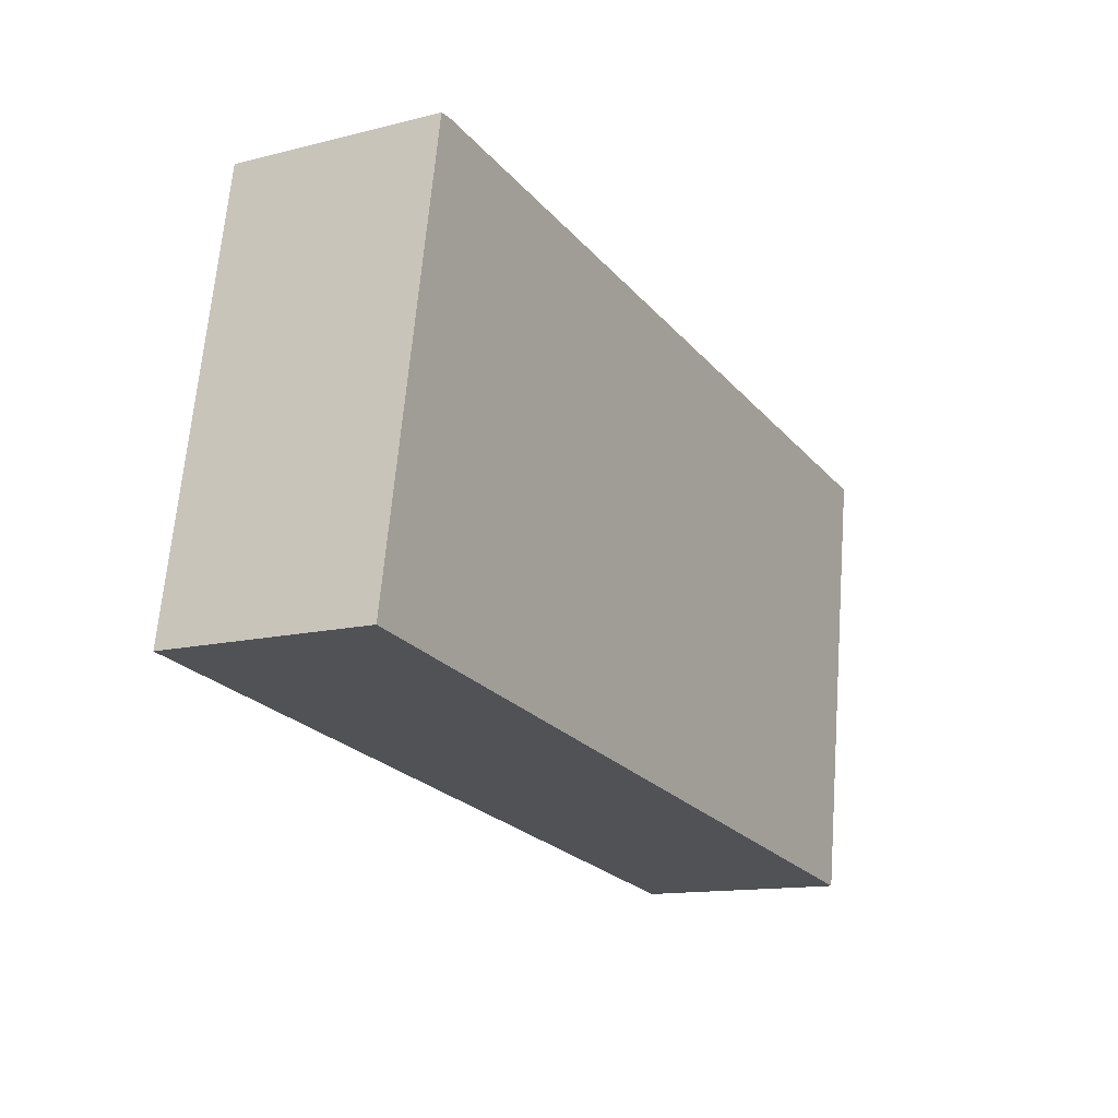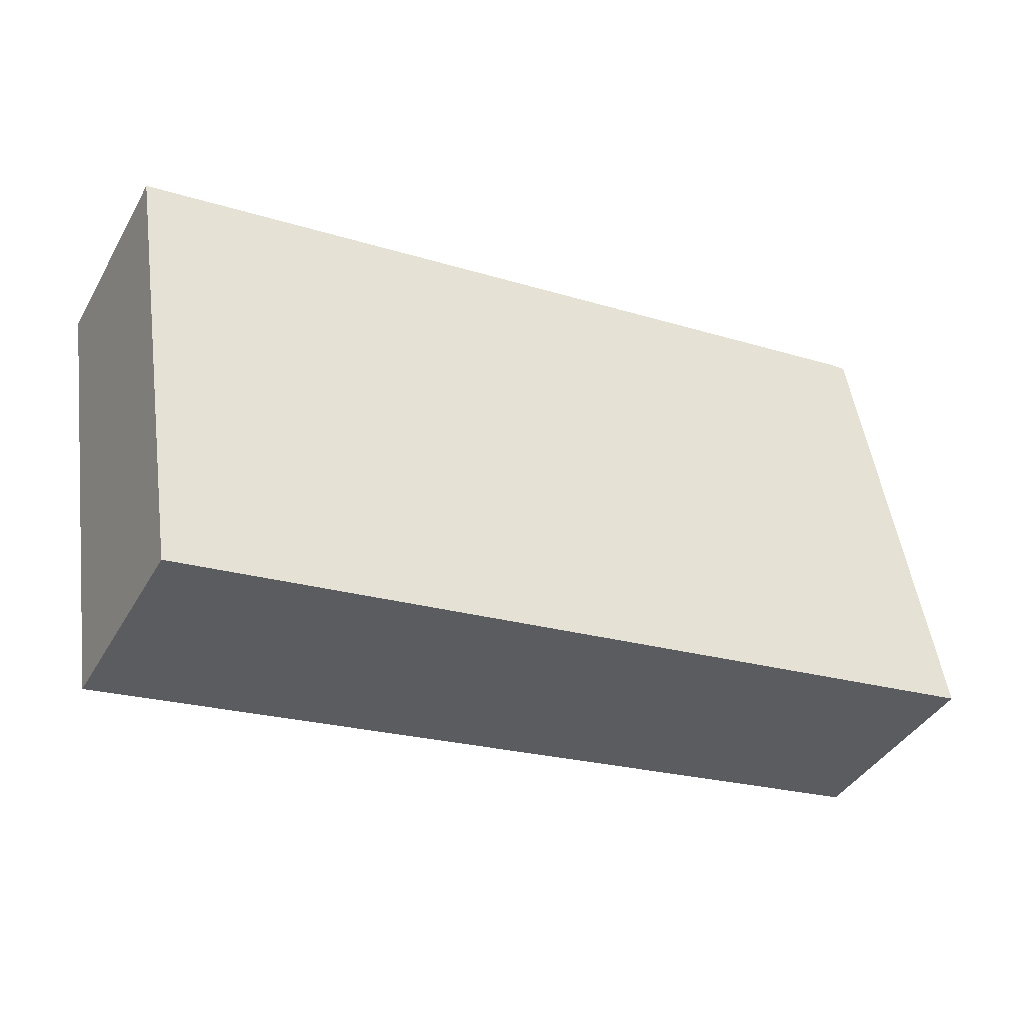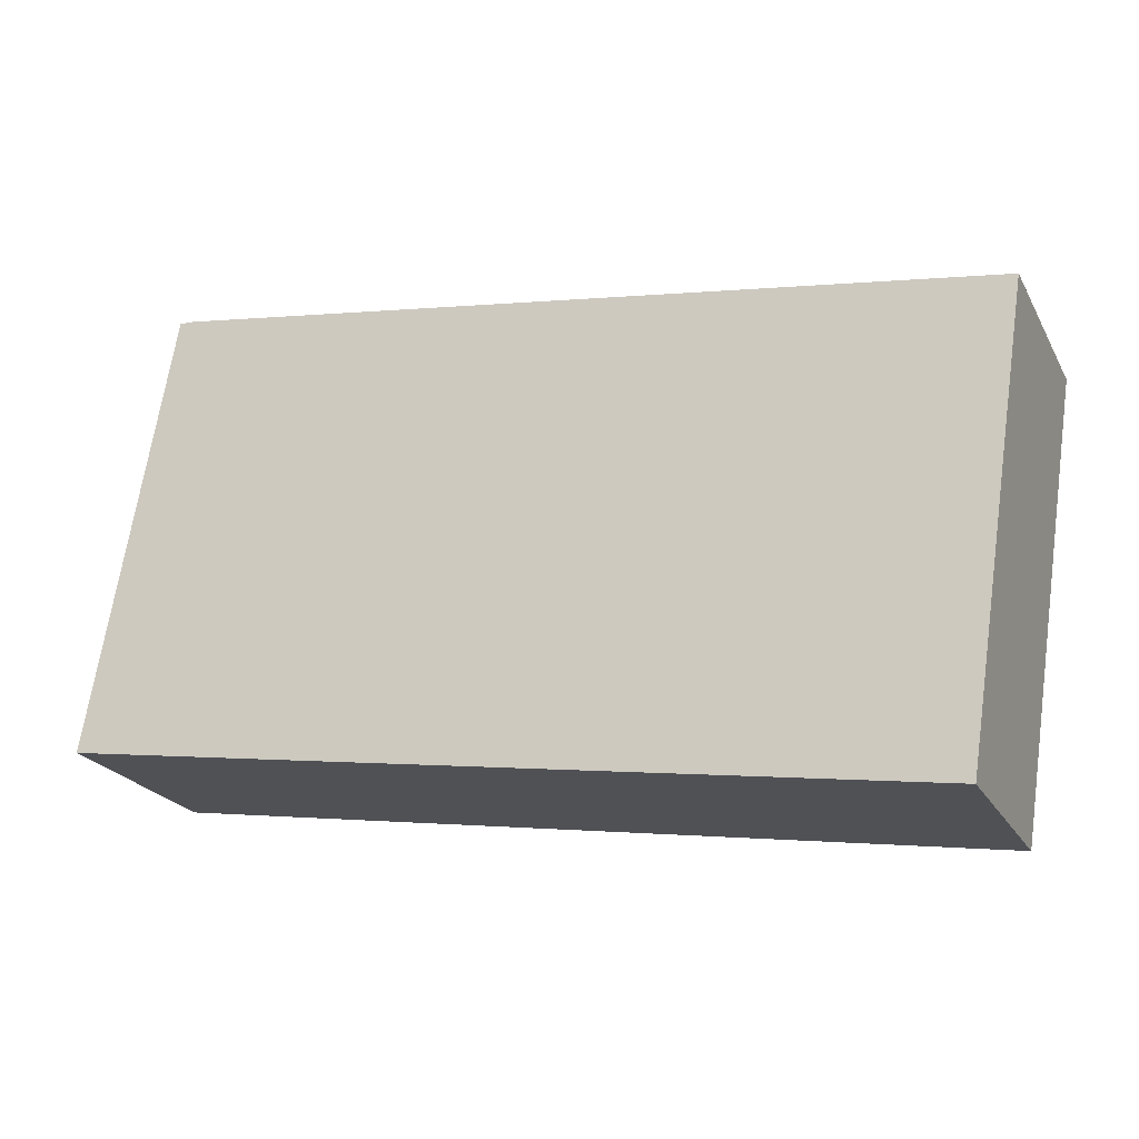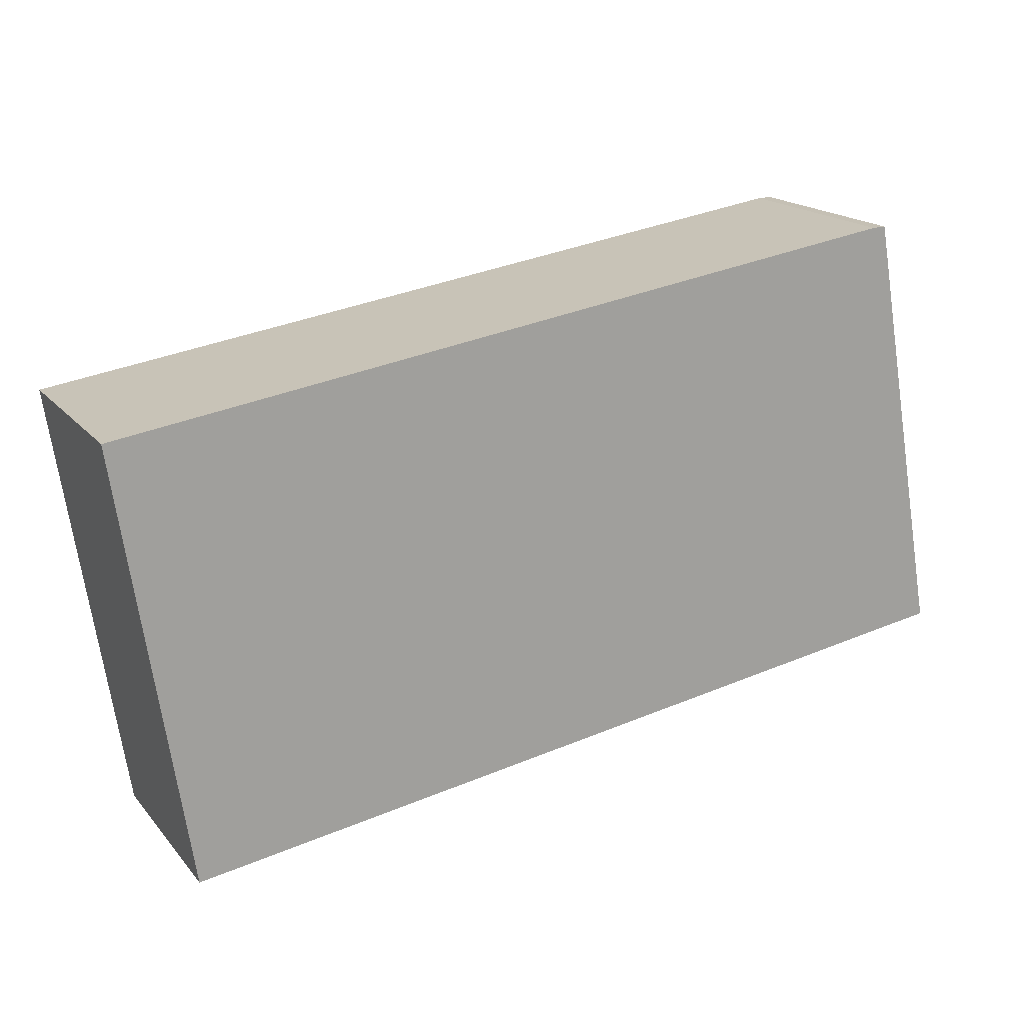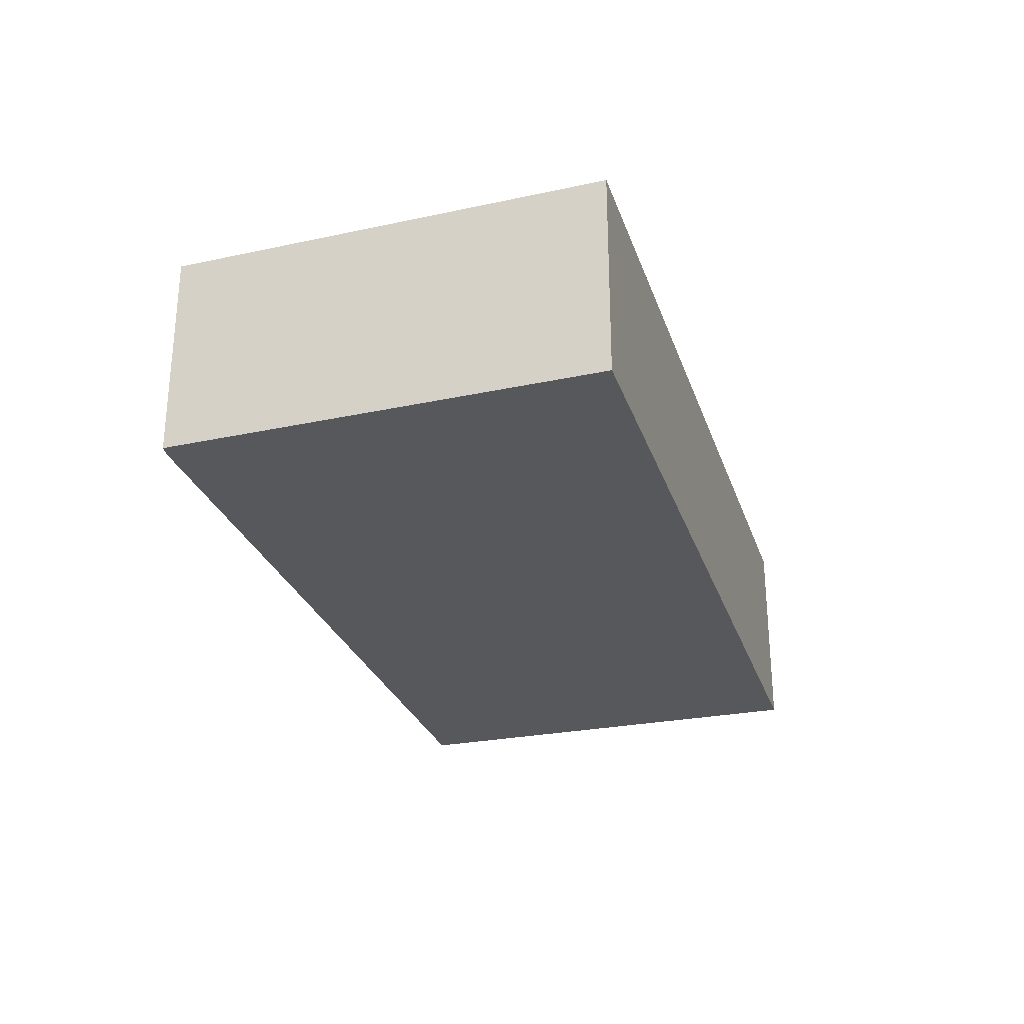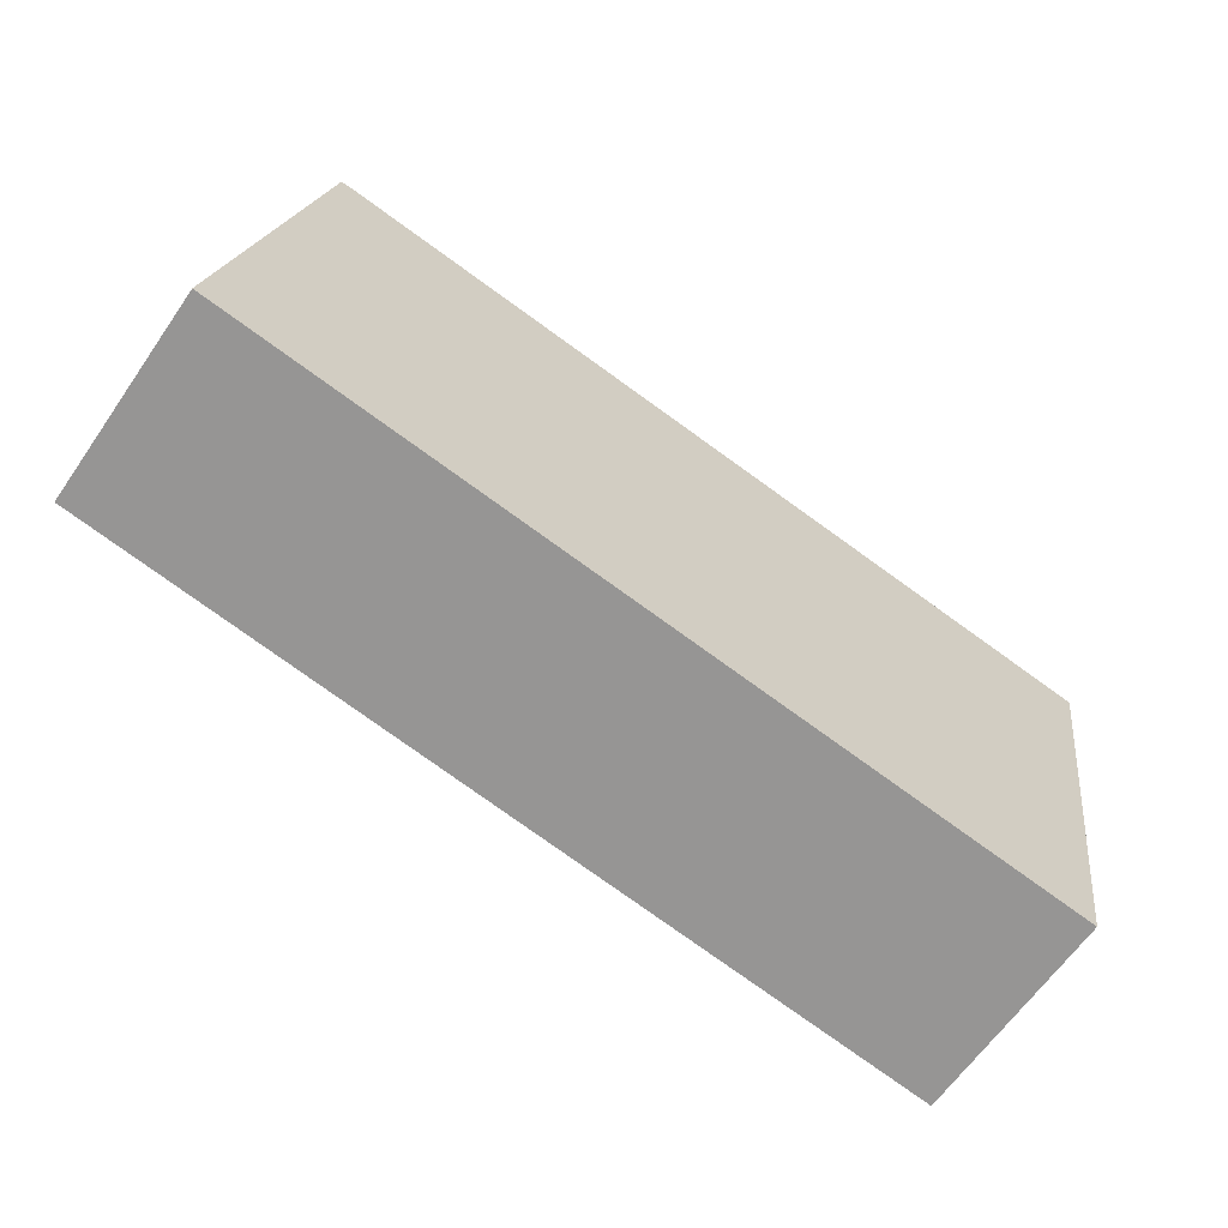
<metadata>
{"format":"obj","ext":"obj","renderer":"f3d","projection":"perspective","resolution":1024,"background":"white","views":[{"elev":-13.2,"azim":119.8,"up":"+Z"},{"elev":-40.4,"azim":-27.3,"up":"+Z"},{"elev":-22.6,"azim":-157.7,"up":"+Z"},{"elev":18.0,"azim":-26.9,"up":"+Z"},{"elev":-27.7,"azim":98.1,"up":"+Y"},{"elev":-63.9,"azim":145.3,"up":"+Z"}]}
</metadata>
<code>
v  1.669 5.211 -10.95
v  20.53 5.211 3.069
v  22.48 5.211 -7.76
v  20.19 5.211 3.061
v  0 5.211 3.191e-16
v  1.669 6.707e-16 -10.95
v  0 0 0
v  20.19 -1.874e-16 3.061
v  20.53 -1.879e-16 3.069
v  22.48 4.752e-16 -7.76
g defaultobject
f 1 2 3
f 2 1 4
f 4 1 5
f 6 5 1
f 5 6 7
f 7 4 5
f 4 7 8
f 8 2 4
f 2 8 9
f 9 3 2
f 3 9 10
f 10 1 3
f 1 10 6
f 10 7 6
f 7 10 8
f 8 10 9

</code>
